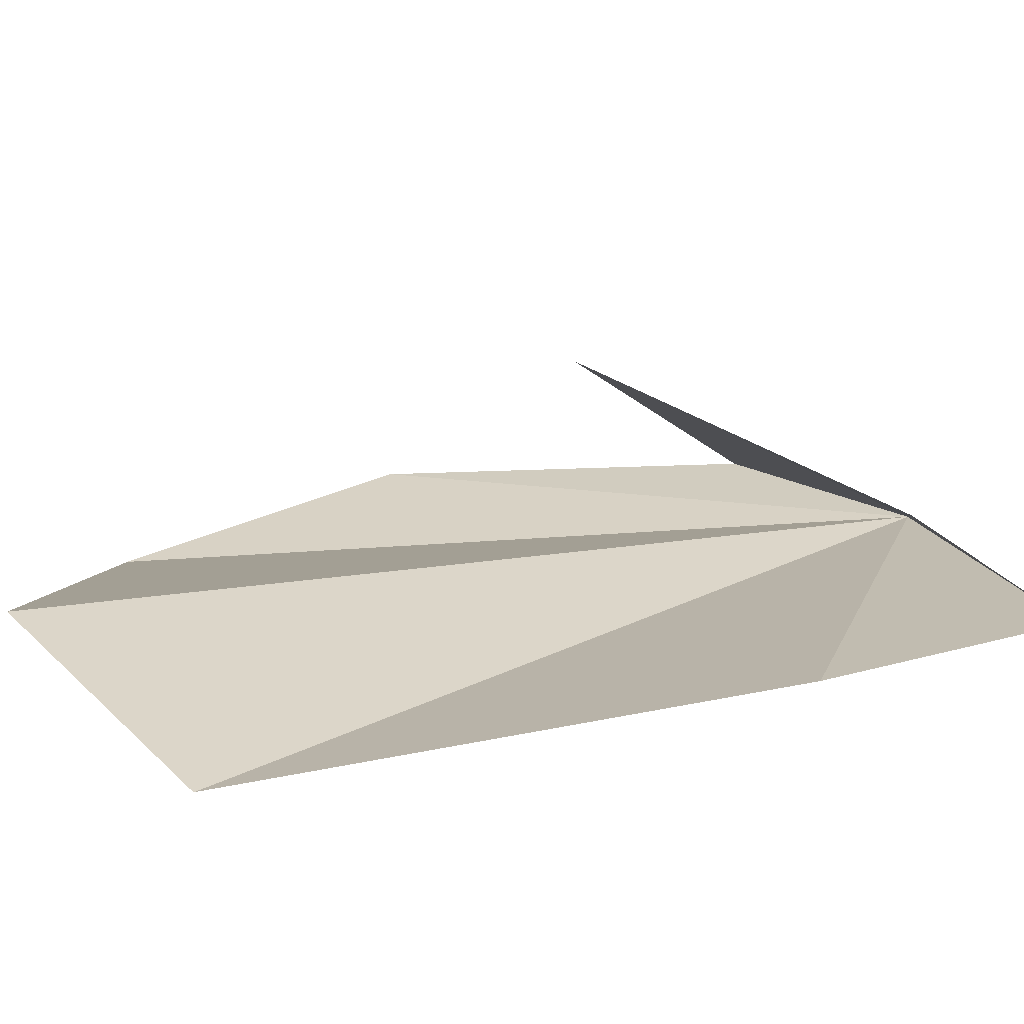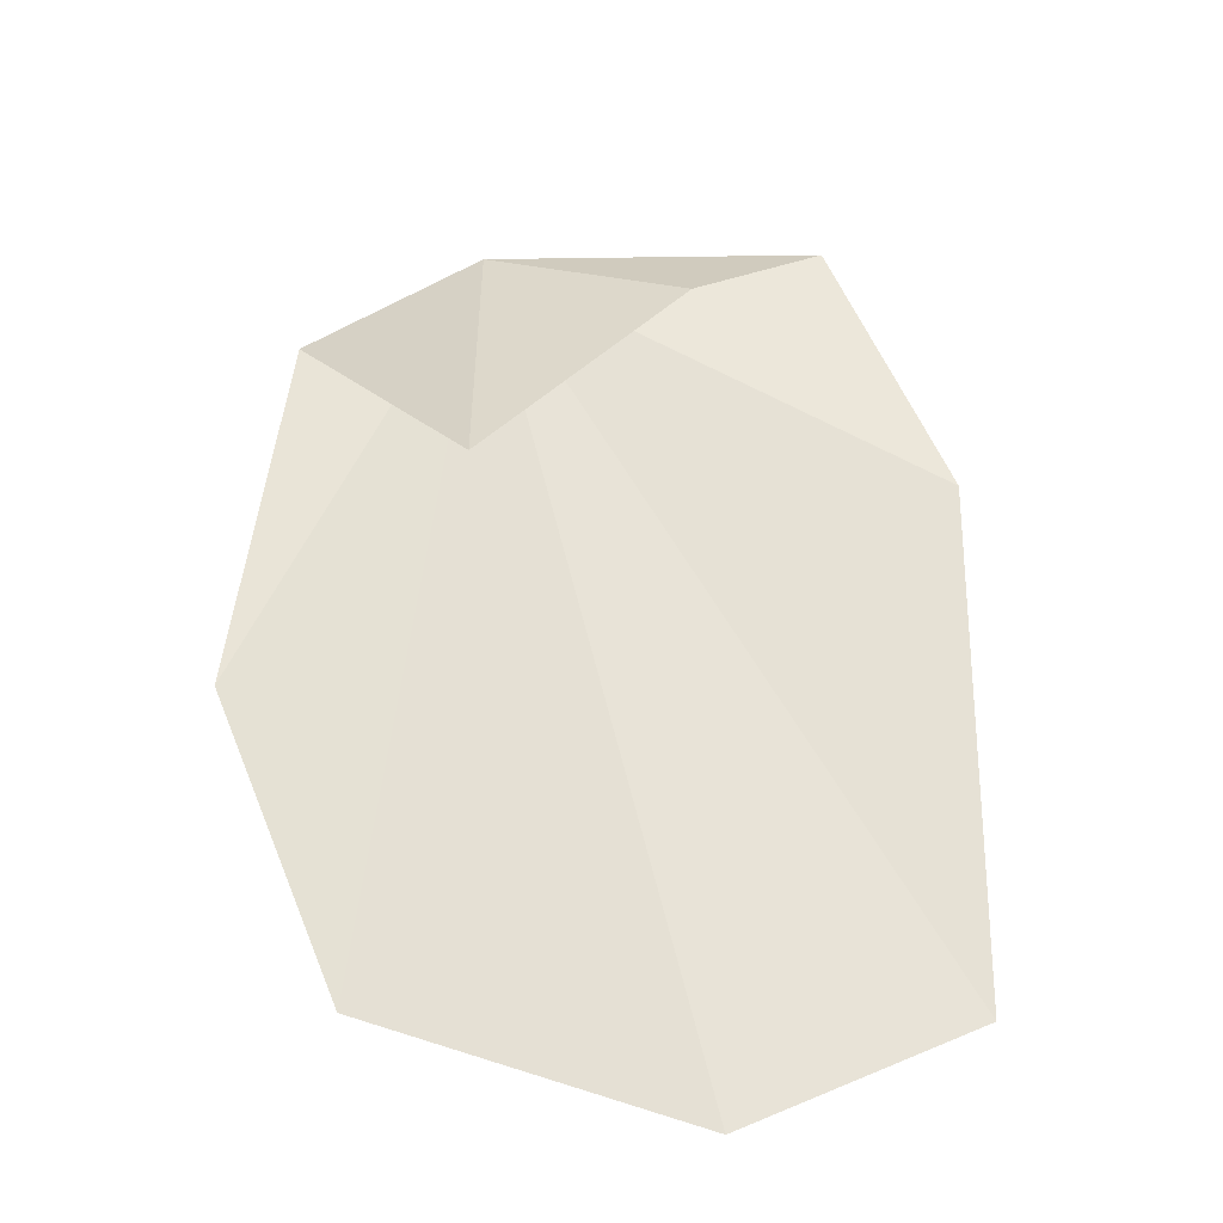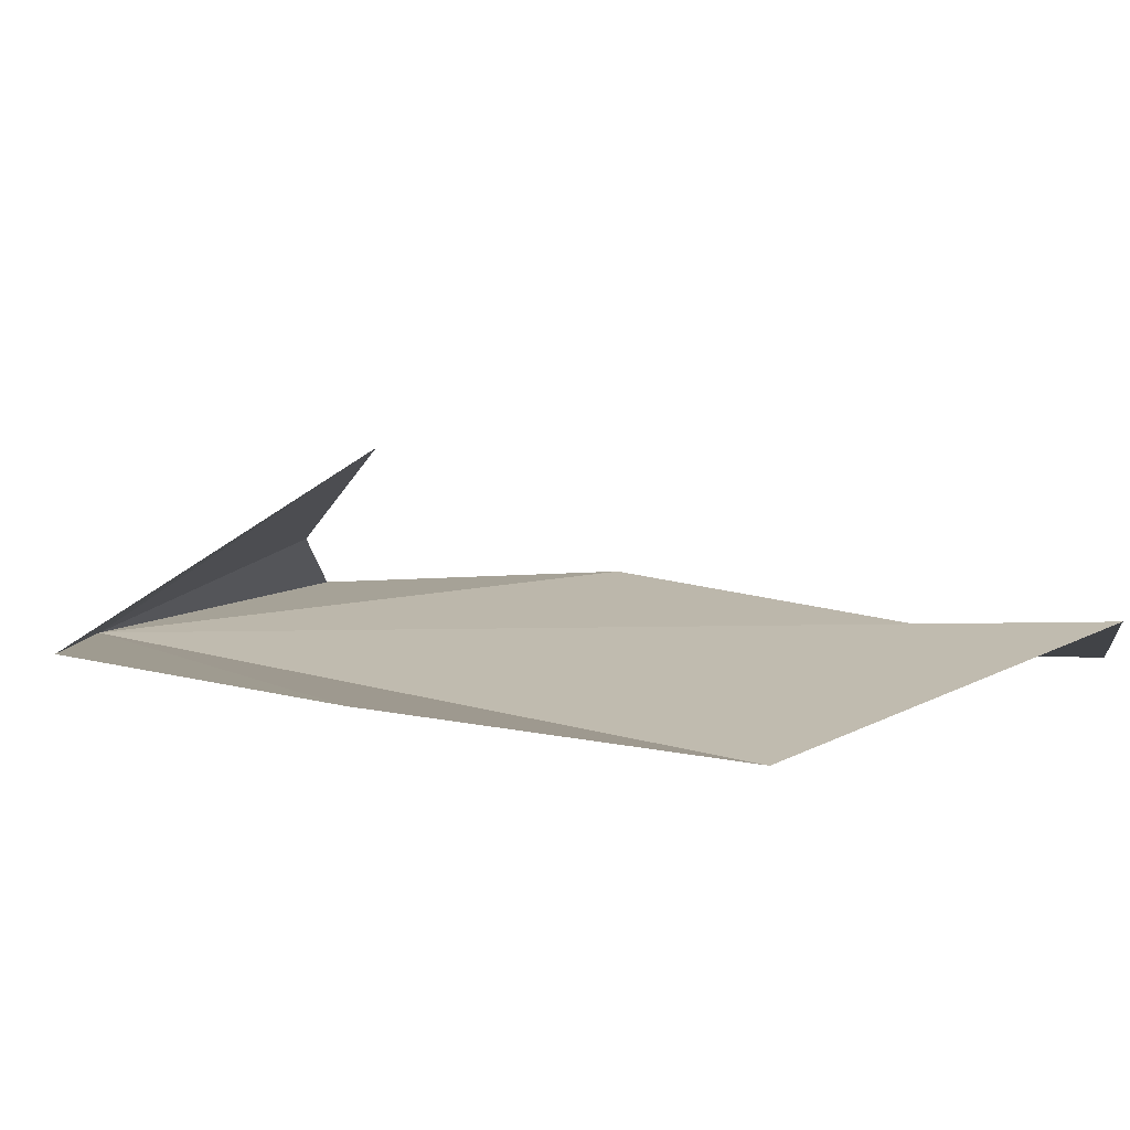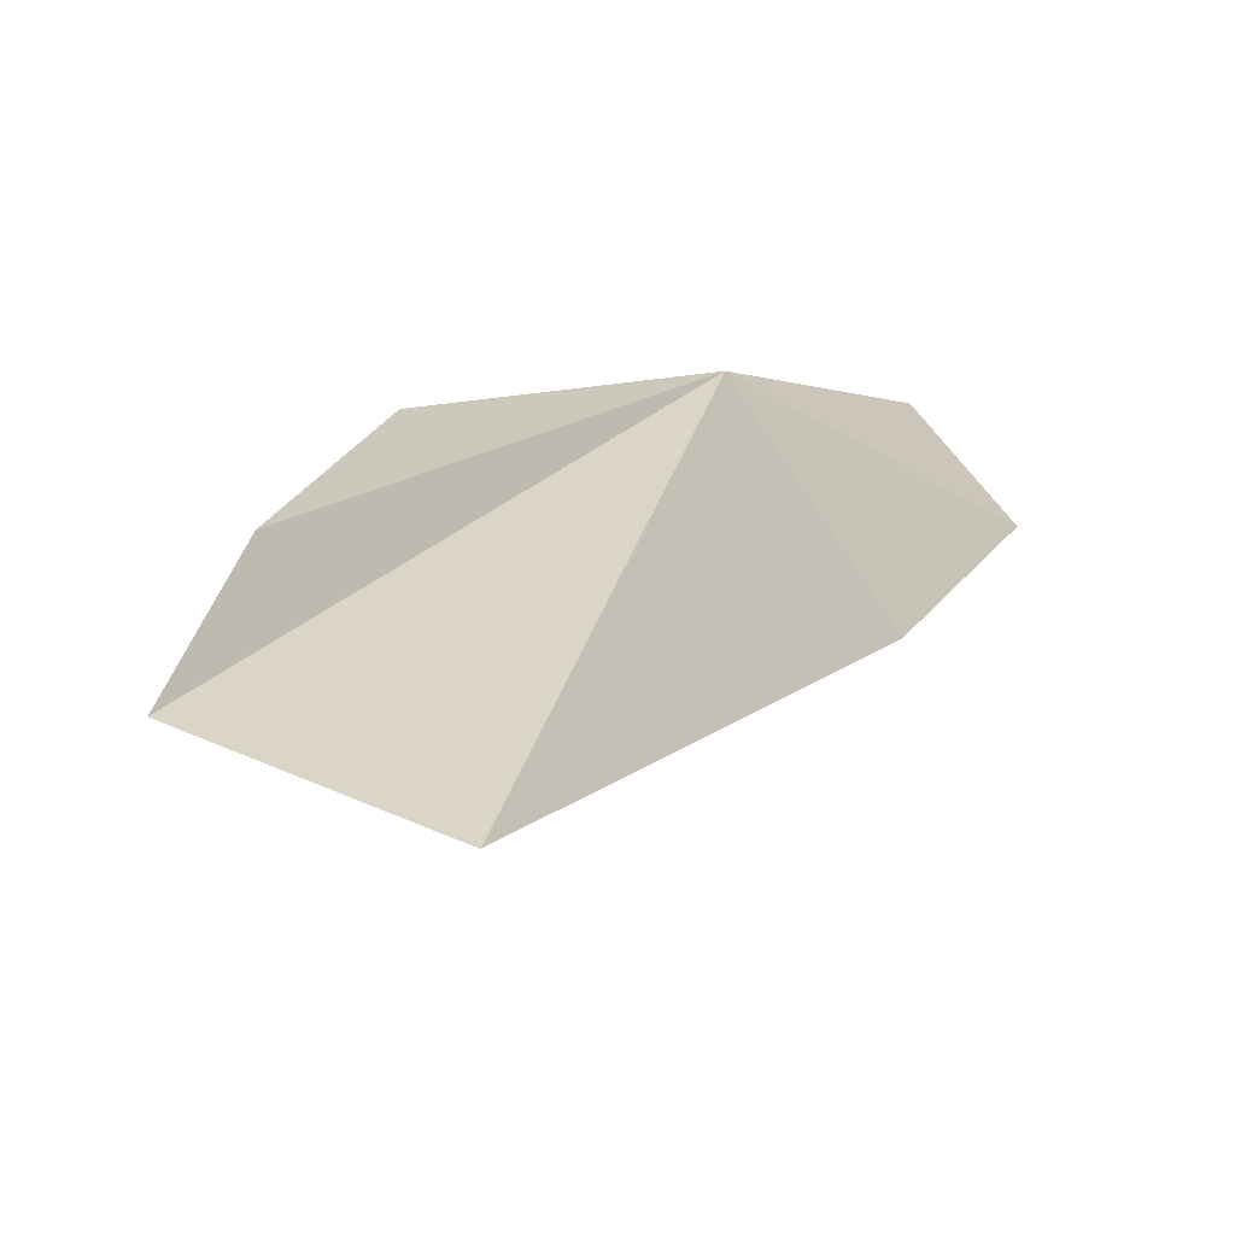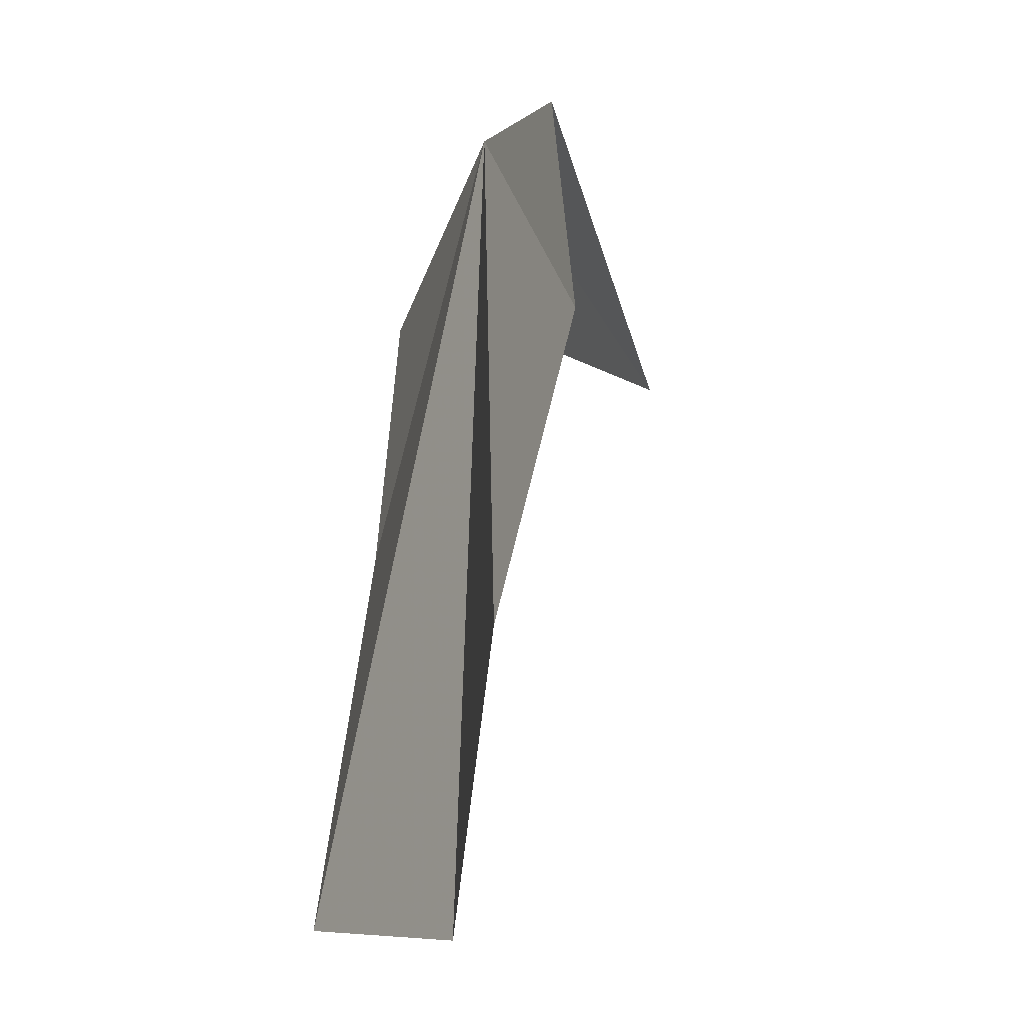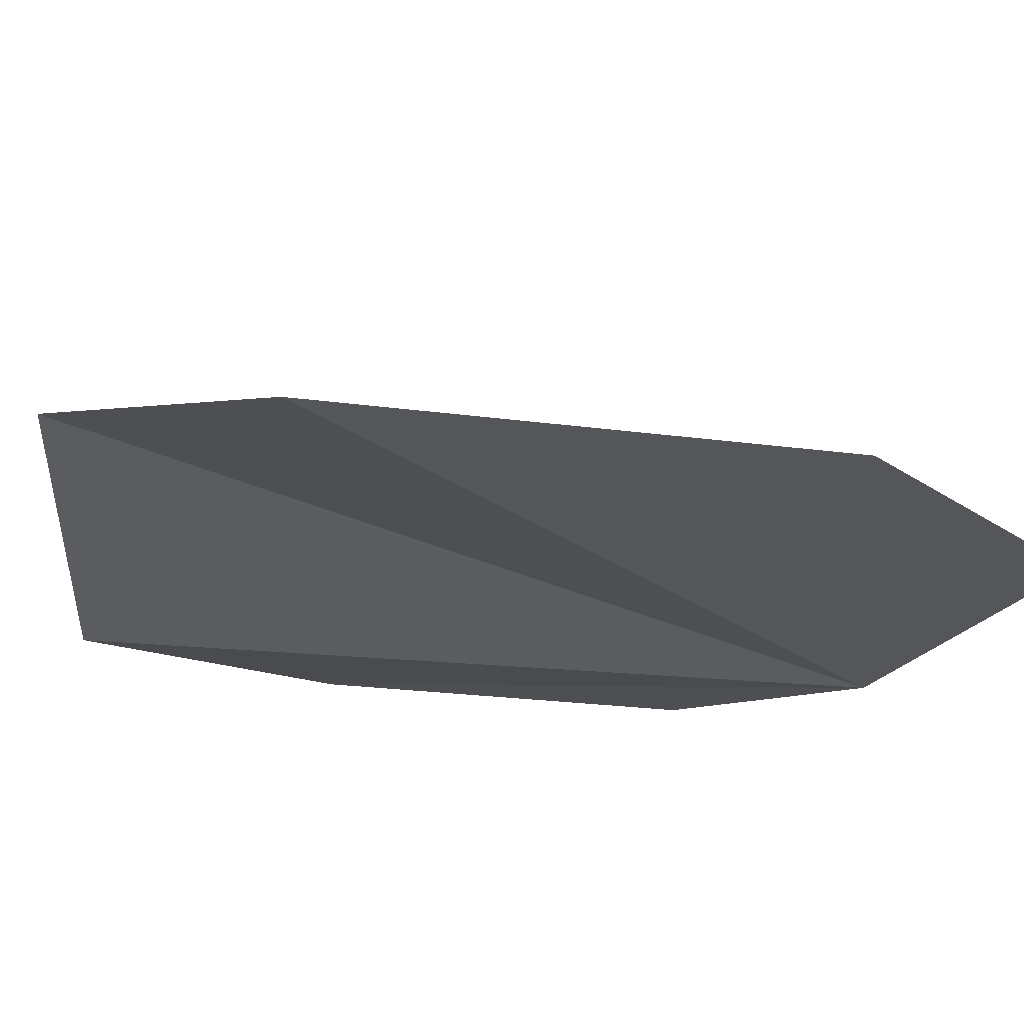
<metadata>
{"format":"obj","ext":"obj","renderer":"f3d","projection":"perspective","resolution":1024,"background":"white","views":[{"elev":19.5,"azim":77.5,"up":"+Z"},{"elev":-30.2,"azim":-6.6,"up":"+Y"},{"elev":6.0,"azim":-53.2,"up":"+Z"},{"elev":-67.9,"azim":-174.3,"up":"+Y"},{"elev":-41.6,"azim":-111.3,"up":"+Y"},{"elev":-22.3,"azim":67.1,"up":"+Z"}]}
</metadata>
<code>
v -0.02192 0.03417 -0.08387
v -0.01356 0.02949 -0.08325
v -0.01571 0.03462 -0.0836
v -0.018 0.01749 -0.08281
v -0.01343 0.01993 -0.08405
v -0.01831 0.03277 -0.08248
v -0.02223 0.02775 -0.08052
v -0.0251 0.03175 -0.08367
v -0.02379 0.0197 -0.08428
v -0.02606 0.025 -0.08372
f 1 3 2
f 1 5 4
f 1 6 3
f 1 8 7
f 1 7 6
f 1 2 5
f 1 4 9
f 1 10 8
f 1 9 10

</code>
